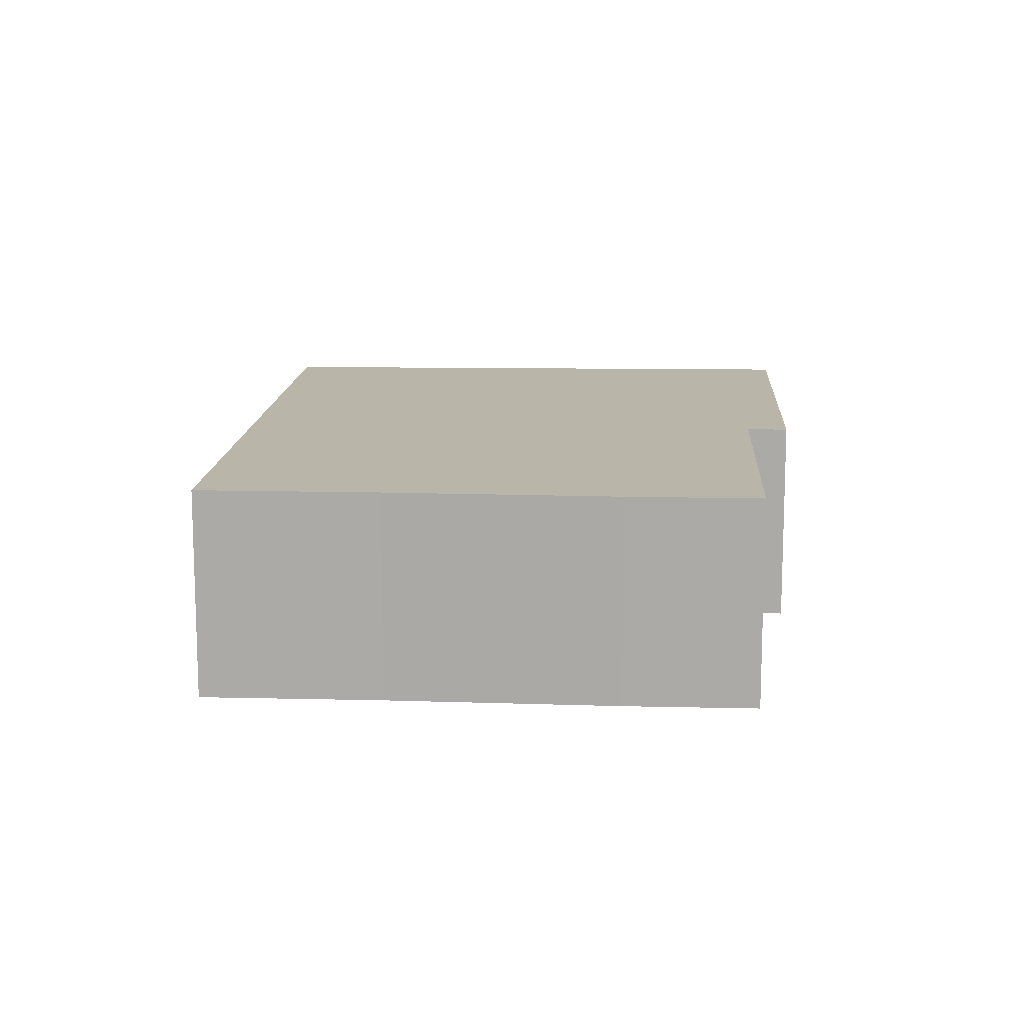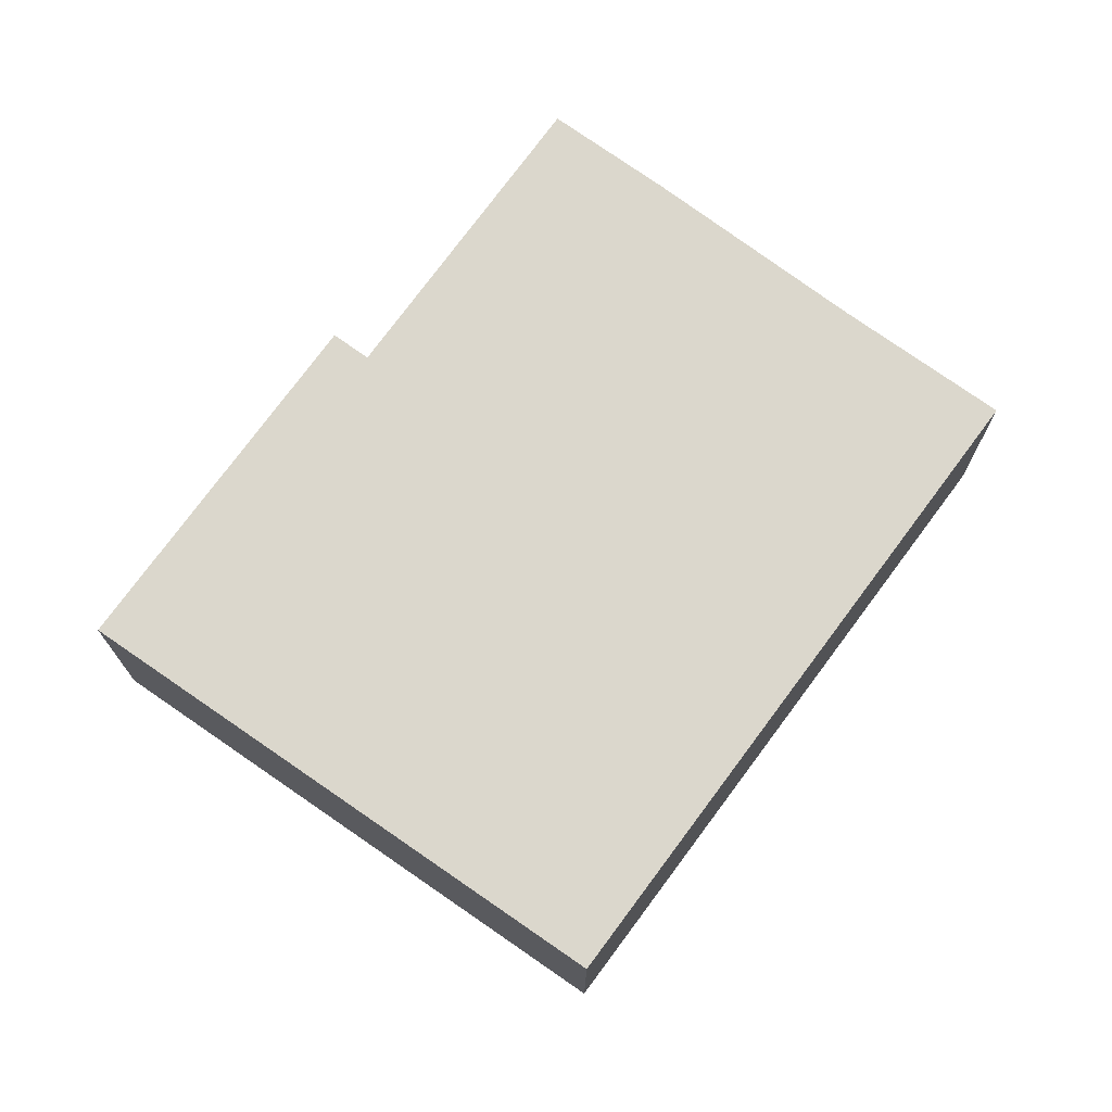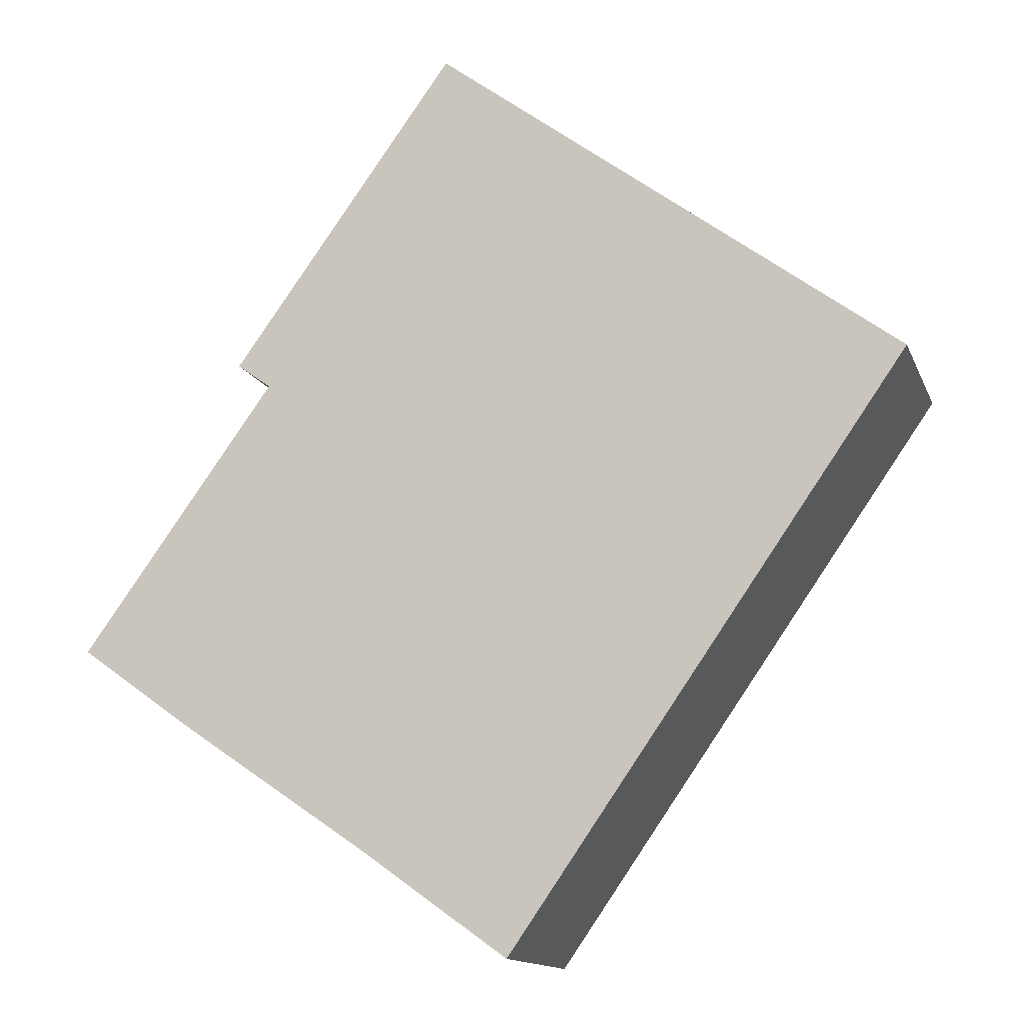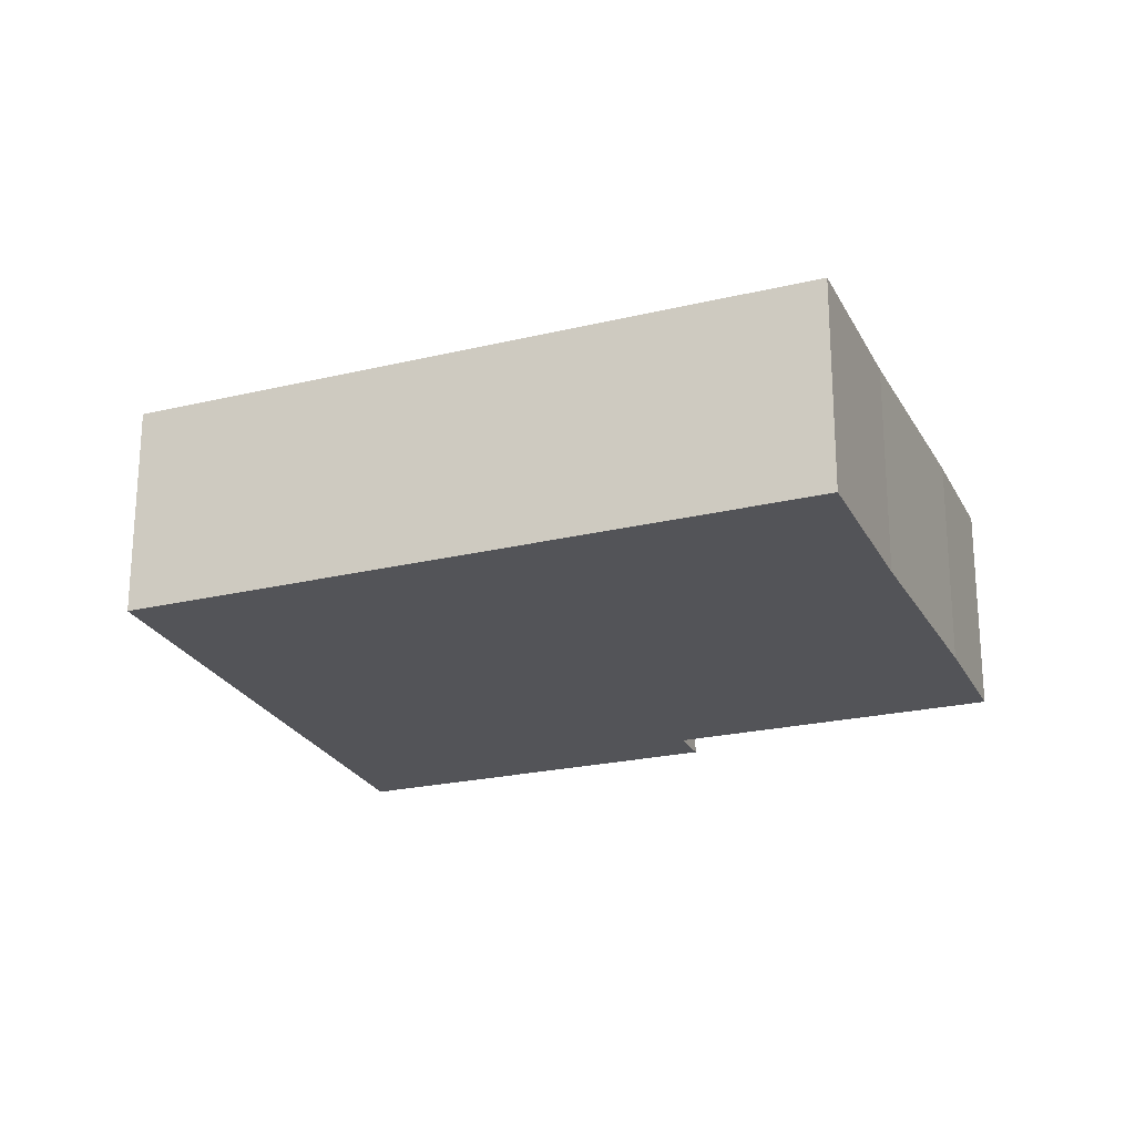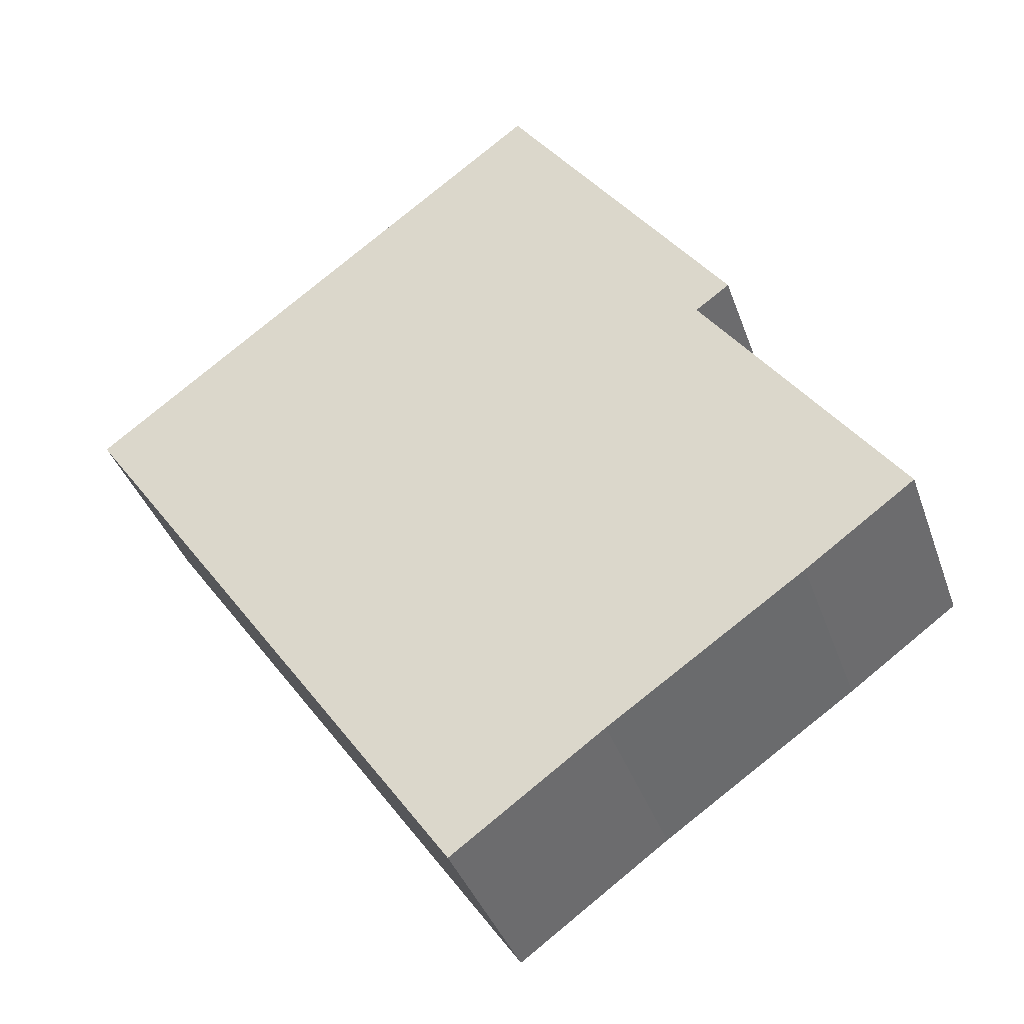
<metadata>
{"format":"obj","ext":"obj","renderer":"f3d","projection":"perspective","resolution":1024,"background":"white","views":[{"elev":13.6,"azim":-141.2,"up":"+Y"},{"elev":73.3,"azim":71.5,"up":"+Y"},{"elev":-13.6,"azim":16.4,"up":"+Z"},{"elev":-23.5,"azim":147.1,"up":"+Y"},{"elev":-38.1,"azim":-161.8,"up":"+Z"}]}
</metadata>
<code>
v  3.375 2.344 -2.356
v  7.215 2.344 -0.429
v  5.038 2.344 -3.552
v  1.75 2.344 -1.242
v  1.218 2.344 -0.877
v  0 2.344 1.435e-16
v  0.034 2.344 0.047
v  2.167 2.344 3.011
v  9.507 2.344 2.858
v  1.786 2.344 3.285
v  4.294 2.344 6.771
v  0 0 0
v  2.167 -1.844e-16 3.011
v  0.034 -2.878e-18 0.047
v  1.786 -2.011e-16 3.285
v  4.294 -4.146e-16 6.771
v  1.218 5.37e-17 -0.877
v  5.038 2.175e-16 -3.552
v  3.375 1.443e-16 -2.356
v  1.75 7.605e-17 -1.242
v  9.507 -1.75e-16 2.858
v  7.215 2.627e-17 -0.429
g defaultobject
f 1 2 3
f 2 1 4
f 2 4 5
f 2 5 6
f 2 6 7
f 2 7 8
f 2 8 9
f 9 8 10
f 9 10 11
f 12 7 6
f 7 12 8
f 8 12 13
f 13 12 14
f 15 11 10
f 11 15 16
f 13 10 8
f 10 13 15
f 17 6 5
f 6 17 12
f 18 1 3
f 1 18 19
f 19 4 1
f 4 19 5
f 5 19 17
f 17 19 20
f 16 9 11
f 9 16 21
f 21 2 9
f 2 21 22
f 2 22 3
f 3 22 18
f 15 21 16
f 21 15 22
f 22 15 13
f 22 13 14
f 22 14 18
f 18 14 19
f 19 14 12
f 19 12 17
f 19 17 20

</code>
